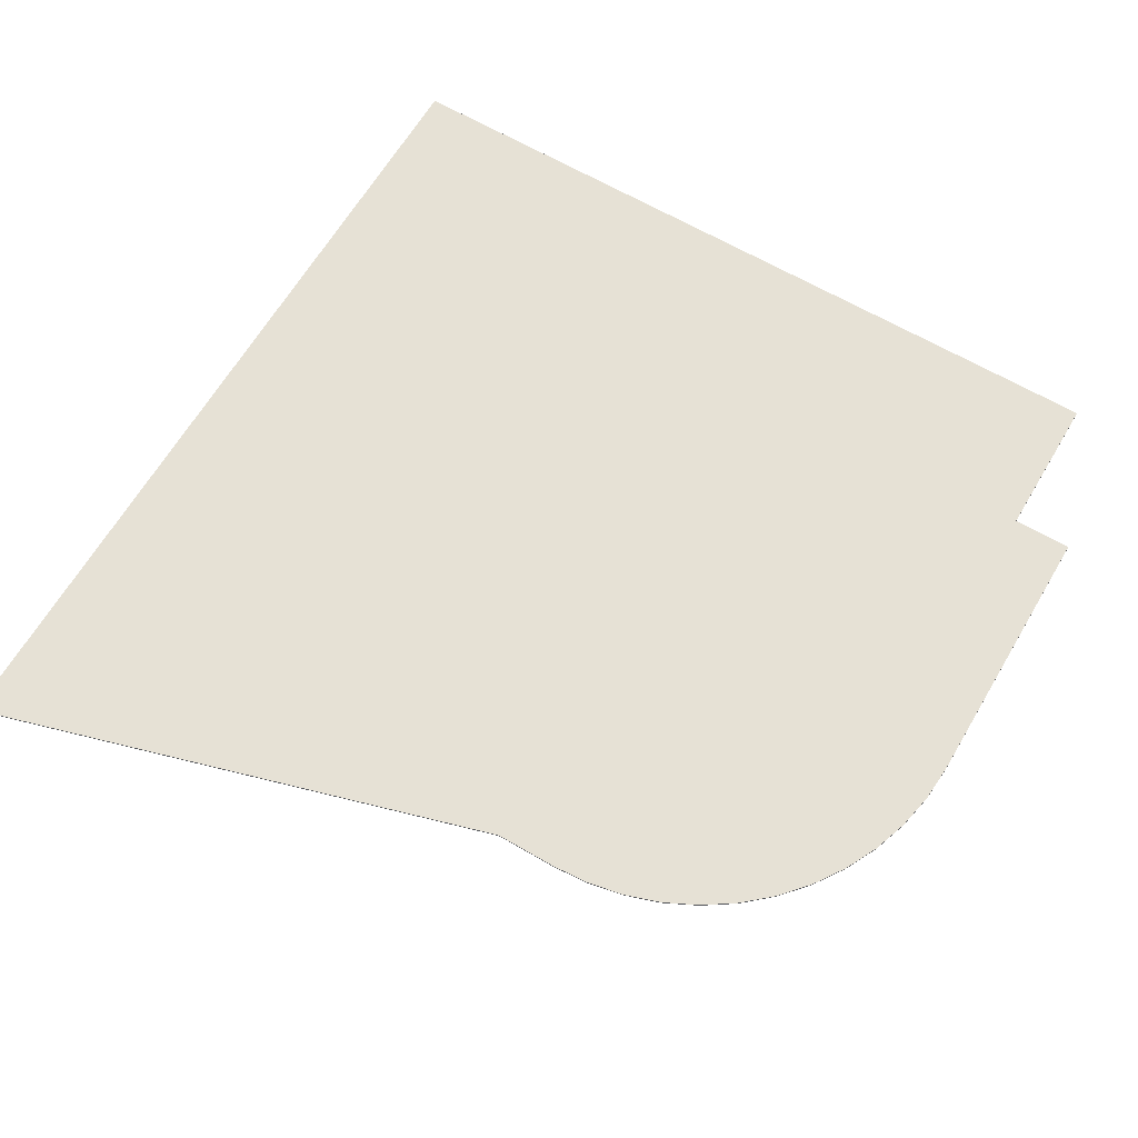
<metadata>
{"format":"obj","ext":"obj","renderer":"f3d","projection":"perspective","resolution":1024,"background":"white","views":[{"elev":64.4,"azim":-59.5,"up":"+Y"}]}
</metadata>
<code>
v -1.9 0 1
v -1.343 0 2.343
v 0 0 2.9
v -1.884 -0.0125 1.248
v -1.9 -0.0125 1
v -1.9 0 1
v -1.884 0 1.248
v -1.835 -0.0125 1.492
v -1.884 -0.0125 1.248
v -1.884 0 1.248
v -1.835 0 1.492
v -1.755 -0.0125 1.727
v -1.835 -0.0125 1.492
v -1.835 0 1.492
v -1.755 0 1.727
v -1.645 -0.0125 1.95
v -1.755 -0.0125 1.727
v -1.755 0 1.727
v -1.645 0 1.95
v -1.507 -0.0125 2.157
v -1.645 -0.0125 1.95
v -1.645 0 1.95
v -1.507 0 2.157
v -1.343 -0.0125 2.343
v -1.507 -0.0125 2.157
v -1.507 0 2.157
v -1.343 0 2.343
v -1.157 -0.0125 2.507
v -1.343 -0.0125 2.343
v -1.343 0 2.343
v -1.157 0 2.507
v -0.248 -0.0125 2.884
v 0 -0.0125 2.9
v 0 0 2.9
v -0.248 0 2.884
v -0.4917 -0.0125 2.835
v -0.248 -0.0125 2.884
v -0.248 0 2.884
v -0.4917 0 2.835
v -0.7271 -0.0125 2.755
v -0.4917 -0.0125 2.835
v -0.4917 0 2.835
v -0.7271 0 2.755
v -0.95 -0.0125 2.645
v -0.7271 -0.0125 2.755
v -0.7271 0 2.755
v -0.95 0 2.645
v 2.9 0 -2.9
v -1.9 0 0.5856
v -2.9 0 -2.814
v -2.9 0 -2.9
v 2.9 0 -2.9
v 2.9 0 2.5
v -1.9 0 0.5856
v 1.9 0 2.5
v -1.9 0 1
v -1.9 0 0.5856
v 2.9 0 2.5
v 1.9 0 2.5
v 1.9 0 2.9
v 0 0 2.9
v -1.9 0 1
v 1.9 0 2.9
v 1.9 -0.0125 2.9
v 1 -0.0125 2.9
v 1.9 0 2.9
v 1 -0.0125 2.9
v 0 -0.0125 2.9
v 0 0 2.9
v 1.9 0 2.9
v 1.9 0 2.5
v 1.9 -0.0125 2.5
v 1.9 -0.0125 2.9
v 2.9 0 2.5
v 2.9 -0.0125 2.5
v 1.9 -0.0125 2.5
v 1.9 0 2.5
v 2.9 0 2.5
v 2.9 0 -2.9
v 2.9 -0.0125 -2.9
v 2.9 -0.0125 2.5
v -0.95 0 2.645
v -0.95 -0.0125 2.645
v -1 -0.0125 2.612
v -0.95 0 2.645
v -1 -0.0125 2.612
v -1.157 -0.0125 2.507
v -1.157 0 2.507
v -1.9 0 0.5856
v -1.9 0 1
v -1.9 -0.0125 1
v -1.9 -0.0125 0.5856
v -1.9 0 0.5856
v -1.9 -0.0125 0.5856
v -2.9 -0.0125 -2.814
v -2.9 0 -2.814
v -2.9 0 -2.9
v -2.9 0 -2.814
v -2.9 -0.0125 -2.814
v -2.9 -0.0125 -2.9
v 2.9 0 -2.9
v 1 -0.0125 -2.9
v 2.9 -0.0125 -2.9
v 2.9 0 -2.9
v -2.9 0 -2.9
v -1 -0.0125 -2.9
v 1 -0.0125 -2.9
v -2.9 0 -2.9
v -2.9 -0.0125 -2.9
v -1 -0.0125 -2.9
v -1.9 -0.0125 1
v -1.884 -0.0125 1.248
v -1.835 -0.0125 1.492
v -1.9 -0.0125 1
v -1.835 -0.0125 1.492
v -1.755 -0.0125 1.727
v -1.9 -0.0125 1
v -1.755 -0.0125 1.727
v -1.645 -0.0125 1.95
v -1.9 -0.0125 1
v -1.645 -0.0125 1.95
v -1.507 -0.0125 2.157
v -1.9 -0.0125 1
v -1.507 -0.0125 2.157
v -1.343 -0.0125 2.343
v -1.9 -0.0125 1
v -1.343 -0.0125 2.343
v -1.157 -0.0125 2.507
v -0.95 -0.0125 2.645
v 0 -0.0125 2.9
v -0.248 -0.0125 2.884
v -0.7271 -0.0125 2.755
v -0.7271 -0.0125 2.755
v -0.248 -0.0125 2.884
v -0.4917 -0.0125 2.835
v 1.9 -0.0125 2.5
v 1 -0.0125 2.9
v 1.9 -0.0125 2.9
v 1.9 -0.0125 2.5
v 2.9 -0.0125 2.5
v 2.9 -0.0125 -2.9
v -1 -0.0125 2.612
v -1.9 -0.0125 0.5856
v -1.9 -0.0125 1
v -1.157 -0.0125 2.507
v -1 -0.0125 -2.9
v -2.9 -0.0125 -2.9
v -2.9 -0.0125 -2.814
v -1 -0.0125 2.612
v -0.95 -0.0125 2.645
v 0 -0.0125 2.9
v 1 -0.0125 2.9
v -0.04 -0.0125 0.9
v -0.04 -0.0125 1.575
v -0.315 -0.0125 1.575
v -0.04 -0.0125 0.9
v -0.315 -0.0125 1.575
v -0.315 -0.0125 0.025
v -0.04 -0.0125 0.675
v -0.04 -0.0125 0.675
v -0.315 -0.0125 0.025
v -0.04 -0.0125 0.025
v -0.04 -0.0125 0.675
v 0.21 -0.0125 0.675
v 0.21 -0.0125 0.9
v -0.04 -0.0125 0.9
v 0.21 -0.0125 0.9
v 0.485 -0.0125 1.575
v 0.21 -0.0125 1.575
v 0.21 -0.0125 0.9
v 0.21 -0.0125 0.675
v 0.485 -0.0125 0.025
v 0.485 -0.0125 1.575
v 0.21 -0.0125 0.675
v 0.21 -0.0125 0.025
v 0.485 -0.0125 0.025
v -1.575 -0.0125 -0.35
v -0.775 -0.0125 -0.35
v -1 -0.0125 -0.125
v -1.35 -0.0125 -0.125
v -1.575 -0.0125 -0.35
v -1.3 -0.0125 -0.375
v -1.05 -0.0125 -0.375
v -0.775 -0.0125 -0.35
v -1.575 -0.0125 -0.35
v -1.575 -0.0125 -0.575
v -1.3 -0.0125 -0.575
v -1.3 -0.0125 -0.375
v -1.05 -0.0125 -0.775
v -0.775 -0.0125 -0.675
v -0.775 -0.0125 -0.35
v -1.05 -0.0125 -0.375
v -1.05 -0.0125 -0.775
v -1.275 -0.0125 -0.775
v -1.275 -0.0125 -1.025
v -1.05 -0.0125 -1.025
v -1.05 -0.0125 -0.775
v -1 -0.0125 -0.9
v -0.775 -0.0125 -0.675
v -1.05 -0.0125 -0.775
v -1.05 -0.0125 -1.025
v -1 -0.0125 -0.9
v -1.05 -0.0125 -1.025
v -0.775 -0.0125 -1.125
v -1 -0.0125 -0.9
v -1.05 -0.0125 -1.025
v -1.05 -0.0125 -1.425
v -0.775 -0.0125 -1.45
v -0.775 -0.0125 -1.125
v -1.575 -0.0125 -1.45
v -1.3 -0.0125 -1.425
v -1.3 -0.0125 -1.225
v -1.575 -0.0125 -1.225
v -1.575 -0.0125 -1.45
v -0.775 -0.0125 -1.45
v -1.05 -0.0125 -1.425
v -1.3 -0.0125 -1.425
v -1.575 -0.0125 -1.45
v -1.35 -0.0125 -1.675
v -1 -0.0125 -1.675
v -0.775 -0.0125 -1.45
v -0.1525 -0.0125 -0.575
v -0.09 -0.0125 -0.125
v -0.615 -0.0125 -1.1
v -0.4289 -0.0125 -1.088
v -0.1525 -0.0125 -0.575
v -0.09 -0.0125 -0.575
v 0.185 -0.0125 -0.125
v -0.09 -0.0125 -0.125
v 0.185 -0.0125 -1.15
v 0.185 -0.0125 -0.125
v -0.09 -0.0125 -0.575
v -0.09 -0.0125 -1.15
v 0.185 -0.0125 -1.15
v -0.09 -0.0125 -1.15
v -0.09 -0.0125 -1.363
v 0.185 -0.0125 -1.363
v 0.185 -0.0125 -1.15
v 0.185 -0.0125 -1.363
v 0.335 -0.0125 -1.363
v 0.335 -0.0125 -1.15
v 0.185 -0.0125 -1.363
v -0.09 -0.0125 -1.363
v -0.09 -0.0125 -1.675
v 0.185 -0.0125 -1.675
v -0.4025 -0.0125 -1.15
v -0.5025 -0.0125 -1.363
v -0.09 -0.0125 -1.363
v -0.09 -0.0125 -1.15
v -0.4025 -0.0125 -1.15
v -0.4289 -0.0125 -1.088
v -0.615 -0.0125 -1.1
v -0.5025 -0.0125 -1.363
v 0.835 -0.0125 -0.375
v 1.185 -0.0125 -0.375
v 1.185 -0.0125 -0.125
v 0.56 -0.0125 -0.125
v 0.835 -0.0125 -0.375
v 0.56 -0.0125 -0.125
v 0.56 -0.0125 -0.8
v 0.835 -0.0125 -0.775
v 1.085 -0.0125 -1.025
v 0.835 -0.0125 -0.775
v 0.56 -0.0125 -0.8
v 0.785 -0.0125 -1.025
v 1.085 -0.0125 -1.025
v 1.36 -0.0125 -1
v 1.135 -0.0125 -0.775
v 0.835 -0.0125 -0.775
v 1.085 -0.0125 -1.425
v 1.36 -0.0125 -1.45
v 1.36 -0.0125 -1
v 1.085 -0.0125 -1.025
v 1.085 -0.0125 -1.425
v 0.785 -0.0125 -1.675
v 1.135 -0.0125 -1.675
v 1.36 -0.0125 -1.45
v 0.835 -0.0125 -1.425
v 0.56 -0.0125 -1.45
v 0.785 -0.0125 -1.675
v 1.085 -0.0125 -1.425
v 0.835 -0.0125 -1.425
v 0.835 -0.0125 -1.225
v 0.56 -0.0125 -1.225
v 0.56 -0.0125 -1.45
v 1.81 -0.0125 -0.375
v 1.885 -0.0125 -0.125
v 1.66 -0.0125 -0.225
v 1.66 -0.0125 -0.375
v 1.81 -0.0125 -0.375
v 2.085 -0.0125 -0.125
v 1.885 -0.0125 -0.125
v 1.81 -0.0125 -0.375
v 1.81 -0.0125 -1.675
v 2.085 -0.0125 -1.675
v 2.085 -0.0125 -0.125
v -1.635 -0.0125 -0.3251
v -1.575 -0.0125 -0.35
v -1.35 -0.0125 -0.125
v -1.375 -0.0125 -0.065
v -1.635 -0.0125 -0.3251
v -1.635 -0.0125 -0.635
v -1.575 -0.0125 -0.575
v -1.575 -0.0125 -0.35
v -1.24 -0.0125 -0.635
v -1.3 -0.0125 -0.575
v -1.575 -0.0125 -0.575
v -1.635 -0.0125 -0.635
v -1.24 -0.0125 -0.635
v -1.24 -0.0125 -0.435
v -1.3 -0.0125 -0.375
v -1.3 -0.0125 -0.575
v -1.11 -0.0125 -0.435
v -1.05 -0.0125 -0.375
v -1.3 -0.0125 -0.375
v -1.24 -0.0125 -0.435
v -1.11 -0.0125 -0.435
v -1.11 -0.0125 -0.715
v -1.05 -0.0125 -0.775
v -1.05 -0.0125 -0.375
v -1.335 -0.0125 -0.715
v -1.275 -0.0125 -0.775
v -1.05 -0.0125 -0.775
v -1.11 -0.0125 -0.715
v -1.335 -0.0125 -0.715
v -1.335 -0.0125 -1.085
v -1.275 -0.0125 -1.025
v -1.275 -0.0125 -0.775
v -1.11 -0.0125 -1.085
v -1.05 -0.0125 -1.025
v -1.275 -0.0125 -1.025
v -1.335 -0.0125 -1.085
v -1.11 -0.0125 -1.085
v -1.11 -0.0125 -1.365
v -1.05 -0.0125 -1.425
v -1.05 -0.0125 -1.025
v -1.24 -0.0125 -1.365
v -1.3 -0.0125 -1.425
v -1.05 -0.0125 -1.425
v -1.11 -0.0125 -1.365
v -1.24 -0.0125 -1.365
v -1.24 -0.0125 -1.165
v -1.3 -0.0125 -1.225
v -1.3 -0.0125 -1.425
v -1.635 -0.0125 -1.165
v -1.575 -0.0125 -1.225
v -1.3 -0.0125 -1.225
v -1.24 -0.0125 -1.165
v -1.635 -0.0125 -1.165
v -1.635 -0.0125 -1.475
v -1.575 -0.0125 -1.45
v -1.575 -0.0125 -1.225
v -1.635 -0.0125 -1.475
v -1.375 -0.0125 -1.735
v -1.35 -0.0125 -1.675
v -1.575 -0.0125 -1.45
v -0.09 -0.0125 -0.575
v -0.1525 -0.0125 -0.575
v -0.4289 -0.0125 -1.088
v -0.4025 -0.0125 -1.15
v -0.09 -0.0125 -0.575
v -0.4025 -0.0125 -1.15
v -0.09 -0.0125 -1.15
v 1.885 -0.0125 -0.125
v 1.872 -0.0125 -0.065
v 1.6 -0.0125 -0.186
v 1.66 -0.0125 -0.225
v 1.885 -0.0125 -0.125
v 2.085 -0.0125 -0.125
v 2.145 -0.0125 -0.065
v 1.872 -0.0125 -0.065
v 2.085 -0.0125 -1.675
v 2.145 -0.0125 -1.735
v 2.145 -0.0125 -0.065
v 2.085 -0.0125 -0.125
v 2.085 -0.0125 -1.675
v 1.81 -0.0125 -1.675
v 1.75 -0.0125 -1.735
v 2.145 -0.0125 -1.735
v 1.81 -0.0125 -0.375
v 1.75 -0.0125 -0.435
v 1.75 -0.0125 -1.735
v 1.81 -0.0125 -1.675
v 1.81 -0.0125 -0.375
v 1.66 -0.0125 -0.375
v 1.6 -0.0125 -0.435
v 1.75 -0.0125 -0.435
v 1.66 -0.0125 -0.225
v 1.6 -0.0125 -0.186
v 1.6 -0.0125 -0.435
v 1.66 -0.0125 -0.375
v -0.04 -0.0125 1.575
v -0.04 -0.0125 0.9
v 0.21 -0.0125 0.9
v 0.21 -0.0125 1.575
v -0.04 -0.0125 0.025
v 0.21 -0.0125 0.025
v 0.21 -0.0125 0.675
v -0.04 -0.0125 0.675
v -0.04 -0.0125 0.025
v -0.315 -0.0125 0.025
v -0.09 -0.0125 -0.125
v 0.185 -0.0125 -0.125
v -0.04 -0.0125 0.025
v 0.185 -0.0125 -0.125
v 0.56 -0.0125 -0.125
v 0.21 -0.0125 0.025
v 0.56 -0.0125 -0.125
v 1.185 -0.0125 -0.125
v 0.485 -0.0125 0.025
v 0.21 -0.0125 0.025
v 0.56 -0.0125 -0.125
v 0.185 -0.0125 -0.125
v 0.185 -0.0125 -1.15
v 0.335 -0.0125 -1.15
v 0.56 -0.0125 -0.125
v 0.335 -0.0125 -1.15
v 0.335 -0.0125 -1.363
v 0.56 -0.0125 -0.8
v 0.335 -0.0125 -1.363
v 0.56 -0.0125 -1.225
v 0.56 -0.0125 -0.8
v 0.335 -0.0125 -1.363
v 0.56 -0.0125 -1.45
v 0.56 -0.0125 -1.225
v 0.335 -0.0125 -1.363
v 0.785 -0.0125 -1.675
v 0.56 -0.0125 -1.45
v 0.335 -0.0125 -1.363
v 0.185 -0.0125 -1.363
v 0.185 -0.0125 -1.675
v 0.785 -0.0125 -1.675
v 0.785 -0.0125 -1.025
v 0.56 -0.0125 -0.8
v 0.56 -0.0125 -1.225
v 0.835 -0.0125 -1.225
v -1 -0.0125 -0.125
v -1 -0.0125 -0.065
v -1.375 -0.0125 -0.065
v -1.35 -0.0125 -0.125
v -1 -0.0125 -1.675
v -1.35 -0.0125 -1.675
v -1.375 -0.0125 -1.735
v -1 -0.0125 -1.735
v 1.185 -0.0125 -0.125
v 1 -0.0125 -0.065
v 0.485 -0.0125 0.025
v 1.185 -0.0125 -0.125
v 1.245 -0.0125 -0.065
v 1 -0.0125 -0.065
v 1.185 -0.0125 -0.125
v 1.185 -0.0125 -0.375
v 1.245 -0.0125 -0.435
v 1.245 -0.0125 -0.065
v 0.835 -0.0125 -0.375
v 1 -0.0125 -0.435
v 1.245 -0.0125 -0.435
v 1.185 -0.0125 -0.375
v 0.835 -0.0125 -0.375
v 0.835 -0.0125 -0.775
v 1 -0.0125 -0.715
v 1 -0.0125 -0.435
v 1.135 -0.0125 -0.775
v 1.15 -0.0125 -0.715
v 1 -0.0125 -0.715
v 0.835 -0.0125 -0.775
v 1.135 -0.0125 -0.775
v 1.36 -0.0125 -1
v 1.41 -0.0125 -0.9751
v 1.15 -0.0125 -0.715
v 1.36 -0.0125 -1.45
v 1.41 -0.0125 -1.475
v 1.41 -0.0125 -0.9751
v 1.36 -0.0125 -1
v 1.36 -0.0125 -1.45
v 1.135 -0.0125 -1.675
v 1.15 -0.0125 -1.735
v 1.41 -0.0125 -1.475
v 0.785 -0.0125 -1.675
v 1 -0.0125 -1.735
v 1.15 -0.0125 -1.735
v 1.135 -0.0125 -1.675
v 1.085 -0.0125 -1.025
v 0.835 -0.0125 -1.225
v 0.835 -0.0125 -1.425
v 1.085 -0.0125 -1.425
v 1.085 -0.0125 -1.025
v 0.785 -0.0125 -1.025
v 0.835 -0.0125 -1.225
v 1.245 -0.0125 -0.435
v 1.6 -0.0125 -0.435
v 1.6 -0.0125 -0.186
v 1.245 -0.0125 -0.065
v 1.245 -0.0125 -0.435
v 1 -0.0125 -0.435
v 1 -0.0125 -0.715
v 1.15 -0.0125 -0.715
v 1.245 -0.0125 -0.435
v 1.15 -0.0125 -0.715
v 1.41 -0.0125 -0.9751
v 1.6 -0.0125 -0.435
v 1.41 -0.0125 -1.475
v 1.75 -0.0125 -0.435
v 1.6 -0.0125 -0.435
v 1.41 -0.0125 -0.9751
v 1.41 -0.0125 -1.475
v 1.75 -0.0125 -1.735
v 1.75 -0.0125 -0.435
v 1 -0.0125 -2.9
v 1.15 -0.0125 -1.735
v 1 -0.0125 -1.735
v 1 -0.0125 -2.9
v 1.75 -0.0125 -1.735
v 1.41 -0.0125 -1.475
v 1.15 -0.0125 -1.735
v 1 -0.0125 -2.9
v 2.9 -0.0125 -2.9
v 2.145 -0.0125 -1.735
v 1.75 -0.0125 -1.735
v 2.9 -0.0125 -2.9
v 2.145 -0.0125 -0.065
v 2.145 -0.0125 -1.735
v 2.9 -0.0125 -2.9
v 1.9 -0.0125 2.5
v 2.145 -0.0125 -0.065
v 1 -0.0125 2.9
v 1.872 -0.0125 -0.065
v 2.145 -0.0125 -0.065
v 1.9 -0.0125 2.5
v 1 -0.0125 2.9
v 1.245 -0.0125 -0.065
v 1.6 -0.0125 -0.186
v 1.872 -0.0125 -0.065
v 1 -0.0125 2.9
v 1 -0.0125 -0.065
v 1.245 -0.0125 -0.065
v -1.11 -0.0125 -0.715
v -1.11 -0.0125 -0.435
v -1.24 -0.0125 -0.435
v -1.24 -0.0125 -0.635
v -1.11 -0.0125 -0.715
v -1.24 -0.0125 -0.635
v -1.635 -0.0125 -0.635
v -1.335 -0.0125 -0.715
v -1.11 -0.0125 -1.085
v -1.24 -0.0125 -1.165
v -1.24 -0.0125 -1.365
v -1.11 -0.0125 -1.365
v -1.11 -0.0125 -1.085
v -1.335 -0.0125 -1.085
v -1.635 -0.0125 -1.165
v -1.24 -0.0125 -1.165
v -1.635 -0.0125 -1.165
v -1.335 -0.0125 -1.085
v -1.335 -0.0125 -0.715
v -1.635 -0.0125 -0.635
v -2.9 -0.0125 -2.814
v -1 -0.0125 -2.9
v -1 -0.0125 -1.735
v -1.375 -0.0125 -1.735
v -2.9 -0.0125 -2.814
v -1.375 -0.0125 -1.735
v -1.635 -0.0125 -1.475
v -2.9 -0.0125 -2.814
v -1.635 -0.0125 -1.475
v -1.635 -0.0125 -1.165
v -2.9 -0.0125 -2.814
v -1.635 -0.0125 -1.165
v -1.635 -0.0125 -0.635
v -2.9 -0.0125 -2.814
v -1.635 -0.0125 -0.635
v -1.635 -0.0125 -0.3251
v -2.9 -0.0125 -2.814
v -1.635 -0.0125 -0.3251
v -1.9 -0.0125 0.5856
v -1 -0.0125 2.612
v -1.9 -0.0125 0.5856
v -1.635 -0.0125 -0.3251
v -1.375 -0.0125 -0.065
v -1 -0.0125 2.612
v -1.375 -0.0125 -0.065
v -1 -0.0125 -0.065
v -0.315 -0.0125 0.025
v -1 -0.0125 -0.065
v -1 -0.0125 -0.125
v -0.315 -0.0125 0.025
v -1 -0.0125 -0.125
v -0.775 -0.0125 -0.35
v -0.09 -0.0125 -0.125
v -0.615 -0.0125 -1.1
v -0.775 -0.0125 -0.675
v -1 -0.0125 -0.9
v -0.775 -0.0125 -1.125
v -0.775 -0.0125 -0.675
v -0.615 -0.0125 -1.1
v -0.09 -0.0125 -0.125
v -0.775 -0.0125 -0.35
v -0.5025 -0.0125 -1.363
v -0.615 -0.0125 -1.1
v -0.775 -0.0125 -1.125
v -0.775 -0.0125 -1.45
v -0.5025 -0.0125 -1.363
v -0.775 -0.0125 -1.45
v -1 -0.0125 -1.675
v -1 -0.0125 -1.735
v -0.5025 -0.0125 -1.363
v -1 -0.0125 -1.735
v -0.09 -0.0125 -1.675
v -0.09 -0.0125 -1.363
v -1 -0.0125 -2.9
v -0.09 -0.0125 -1.675
v -1 -0.0125 -1.735
v 1 -0.0125 -2.9
v 0.185 -0.0125 -1.675
v -0.09 -0.0125 -1.675
v -1 -0.0125 -2.9
v 1 -0.0125 -2.9
v 1 -0.0125 -1.735
v 0.785 -0.0125 -1.675
v 0.185 -0.0125 -1.675
v 1 -0.0125 2.9
v 0.485 -0.0125 1.575
v 0.485 -0.0125 0.025
v 1 -0.0125 -0.065
v 1 -0.0125 2.9
v 0.21 -0.0125 1.575
v 0.485 -0.0125 1.575
v -1 -0.0125 2.612
v -0.04 -0.0125 1.575
v 0.21 -0.0125 1.575
v 1 -0.0125 2.9
v -1 -0.0125 2.612
v -0.315 -0.0125 1.575
v -0.04 -0.0125 1.575
v -1 -0.0125 2.612
v -1 -0.0125 -0.065
v -0.315 -0.0125 0.025
v -0.315 -0.0125 1.575
g mesh3065487
f 1 2 3
g mesh3065489
f 4 6 5
f 6 4 7
f 8 10 9
f 10 8 11
f 12 14 13
f 14 12 15
f 16 18 17
f 18 16 19
f 20 22 21
f 22 20 23
f 24 26 25
f 26 24 27
f 28 30 29
f 30 28 31
g mesh3065491
f 32 33 34
f 34 35 32
f 36 37 38
f 38 39 36
f 40 41 42
f 42 43 40
f 44 45 46
f 46 47 44
f 48 50 49
f 50 48 51
f 52 54 53
f 55 57 56
f 57 55 58
f 59 61 60
f 61 59 62
f 63 65 64
f 66 68 67
f 68 66 69
f 70 72 71
f 72 70 73
f 74 76 75
f 76 74 77
f 78 80 79
f 80 78 81
f 82 84 83
f 85 87 86
f 87 85 88
f 89 91 90
f 91 89 92
f 93 95 94
f 95 93 96
f 97 99 98
f 99 97 100
f 101 103 102
f 104 106 105
f 106 104 107
f 108 110 109
g mesh3065493
f 111 113 112
f 114 116 115
f 117 119 118
f 120 122 121
f 123 125 124
f 126 128 127
g mesh3065495
f 129 130 131
f 131 132 129
f 133 134 135
f 136 138 137
f 139 141 140
f 142 144 143
f 144 142 145
f 146 148 147
f 149 151 150
f 151 149 152
g mesh3065498
f 153 154 155
f 156 157 158
f 158 159 156
f 160 161 162
f 163 164 165
f 165 166 163
f 167 168 169
f 170 171 172
f 172 173 170
f 174 175 176
f 177 178 179
f 179 180 177
f 181 182 183
f 183 184 181
f 185 186 187
f 187 188 185
f 189 190 191
f 191 192 189
f 193 194 195
f 195 196 193
f 197 198 199
f 200 201 202
f 203 204 205
f 206 207 208
f 208 209 206
f 210 211 212
f 212 213 210
f 214 215 216
f 216 217 214
f 218 219 220
f 220 221 218
f 222 223 224
f 224 225 222
f 226 227 228
f 228 229 226
f 230 231 232
f 232 233 230
f 234 235 236
f 236 237 234
f 238 239 240
f 240 241 238
f 242 243 244
f 244 245 242
f 246 247 248
f 248 249 246
f 250 251 252
f 252 253 250
f 254 255 256
f 256 257 254
f 258 259 260
f 260 261 258
f 262 263 264
f 264 265 262
f 266 267 268
f 268 269 266
f 270 271 272
f 272 273 270
f 274 275 276
f 276 277 274
f 278 279 280
f 280 281 278
f 282 283 284
f 284 285 282
f 286 287 288
f 288 289 286
f 290 291 292
f 293 294 295
f 295 296 293
f 297 298 299
f 299 300 297
f 301 302 303
f 303 304 301
f 305 306 307
f 307 308 305
f 309 310 311
f 311 312 309
f 313 314 315
f 315 316 313
f 317 318 319
f 319 320 317
f 321 322 323
f 323 324 321
f 325 326 327
f 327 328 325
f 329 330 331
f 331 332 329
f 333 334 335
f 335 336 333
f 337 338 339
f 339 340 337
f 341 342 343
f 343 344 341
f 345 346 347
f 347 348 345
f 349 350 351
f 351 352 349
f 353 354 355
f 355 356 353
f 357 358 359
f 359 360 357
f 361 362 363
f 364 365 366
f 366 367 364
f 368 369 370
f 370 371 368
f 372 373 374
f 374 375 372
f 376 377 378
f 378 379 376
f 380 381 382
f 382 383 380
f 384 385 386
f 386 387 384
f 388 389 390
f 390 391 388
f 392 393 394
f 394 395 392
f 396 397 398
f 398 399 396
f 400 401 402
f 402 403 400
f 404 405 406
f 406 407 404
f 408 409 410
f 410 411 408
f 412 413 414
f 414 415 412
f 416 417 418
f 418 419 416
f 420 421 422
f 423 424 425
f 426 427 428
f 429 430 431
f 431 432 429
f 433 434 435
f 435 436 433
f 437 438 439
f 439 440 437
f 441 442 443
f 443 444 441
f 445 446 447
f 448 449 450
f 451 452 453
f 453 454 451
f 455 456 457
f 457 458 455
f 459 460 461
f 461 462 459
f 463 464 465
f 465 466 463
f 467 468 469
f 469 470 467
f 471 472 473
f 473 474 471
f 475 476 477
f 477 478 475
f 479 480 481
f 481 482 479
f 483 484 485
f 485 486 483
f 487 488 489
f 490 491 492
f 492 493 490
f 494 495 496
f 496 497 494
f 498 499 500
f 500 501 498
f 502 503 504
f 504 505 502
f 506 507 508
f 509 510 511
f 512 513 514
f 514 515 512
f 516 517 518
f 518 519 516
f 520 521 522
f 523 524 525
f 526 527 528
f 528 529 526
f 530 531 532
f 532 533 530
f 534 535 536
f 537 538 539
f 539 540 537
f 541 542 543
f 543 544 541
f 545 546 547
f 547 548 545
f 549 550 551
f 551 552 549
f 553 554 555
f 555 556 553
f 557 558 559
f 559 560 557
f 561 562 563
f 564 565 566
f 567 568 569
f 570 571 572
f 573 574 575
f 576 577 578
f 578 579 576
f 580 581 582
f 583 584 585
f 586 587 588
f 588 589 586
f 590 591 592
f 592 593 590
f 594 595 596
f 596 597 594
f 598 599 600
f 600 601 598
f 602 603 604
f 604 605 602
f 606 607 608
f 608 609 606
f 610 611 612
f 613 614 615
f 615 616 613
f 617 618 619
f 619 620 617
f 621 622 623
f 623 624 621
f 625 626 627
f 628 629 630
f 630 631 628
f 632 633 634
f 635 636 637
f 637 638 635

</code>
